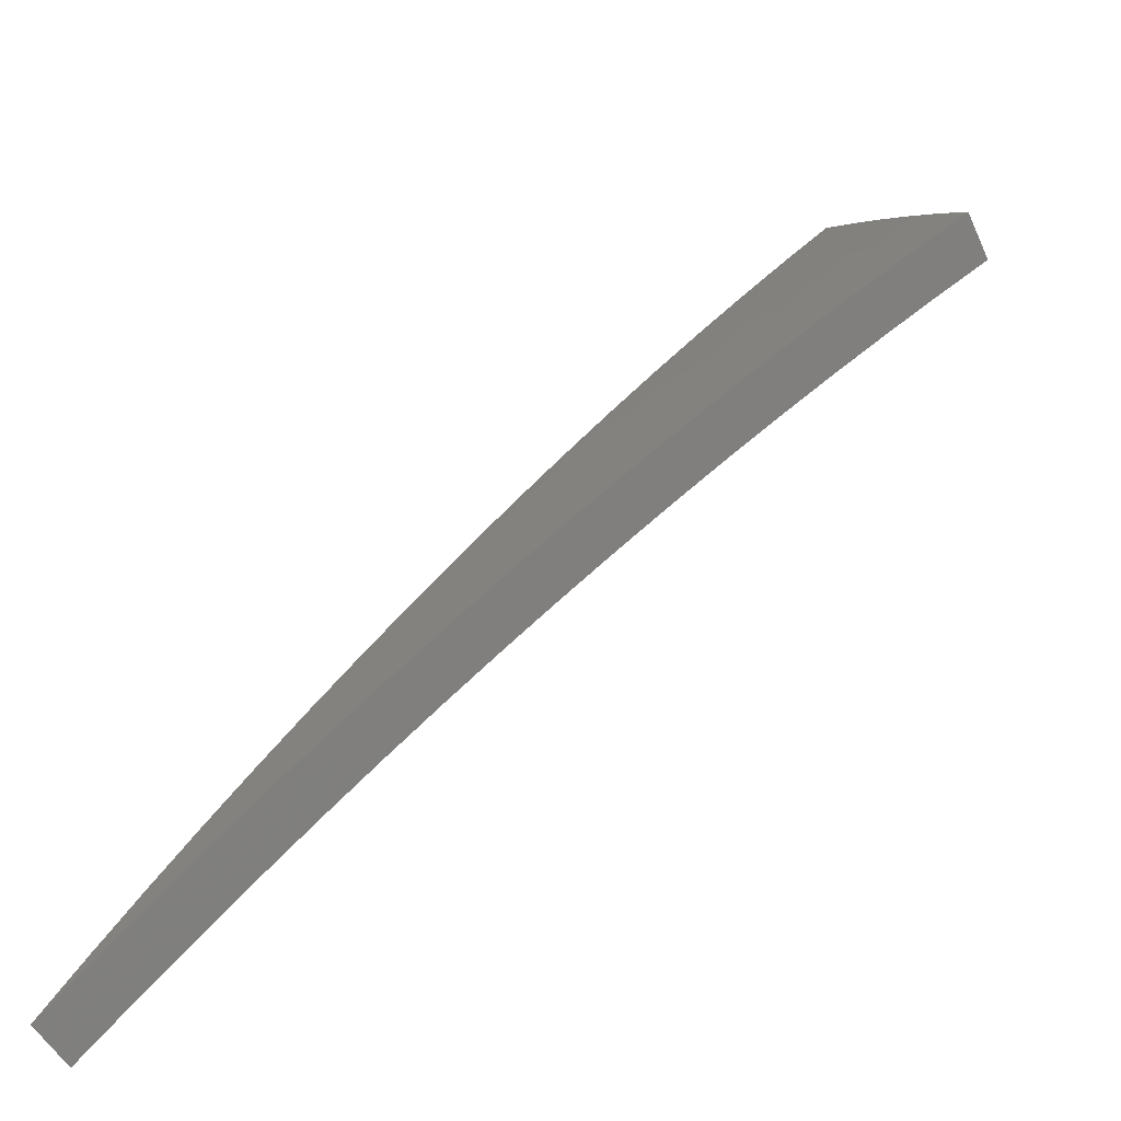
<metadata>
{"format":"stl","ext":"stl","renderer":"f3d","projection":"perspective","resolution":1024,"background":"white","views":[{"elev":-60.1,"azim":32.2,"up":"+Y"}]}
</metadata>
<code>
# stl→obj: 416 verts, 828 faces
v 1.195 1.424 11.26
v 1.273 1.518 11.24
v 1.265 1.443 11.25
v 1.306 1.49 11.24
v 1.338 1.461 11.24
v 1.297 1.415 11.25
v 1.37 1.431 11.24
v 1.328 1.388 11.25
v 1.401 1.401 11.24
v 1.359 1.359 11.25
v 1.431 1.37 11.24
v 1.389 1.33 11.25
v 1.461 1.339 11.24
v 1.418 1.3 11.25
v 1.49 1.306 11.24
v 1.447 1.269 11.25
v 1.518 1.274 11.24
v 1.424 1.195 11.26
v 1.33 1.116 11.28
v 1.352 1.186 11.27
v 1.399 1.227 11.26
v 1.372 1.257 11.26
v 1.343 1.286 11.26
v 1.314 1.314 11.26
v 1.285 1.342 11.26
v 1.254 1.369 11.26
v 1.224 1.395 11.26
v 1.236 1.037 11.3
v 1.257 1.102 11.29
v 1.304 1.144 11.28
v 1.278 1.171 11.28
v 1.325 1.214 11.27
v 1.252 1.198 11.28
v 1.298 1.242 11.27
v 1.225 1.225 11.28
v 1.27 1.269 11.27
v 1.197 1.251 11.28
v 1.241 1.296 11.27
v 1.169 1.276 11.28
v 1.212 1.322 11.27
v 1.14 1.3 11.28
v 1.182 1.348 11.27
v 1.116 1.33 11.28
v 1.142 0.9583 11.32
v 1.162 1.019 11.31
v 1.209 1.061 11.3
v 1.185 1.086 11.3
v 1.232 1.129 11.29
v 1.161 1.111 11.3
v 1.206 1.155 11.29
v 1.136 1.136 11.3
v 1.18 1.18 11.29
v 1.11 1.16 11.3
v 1.154 1.205 11.29
v 1.084 1.183 11.3
v 1.127 1.229 11.29
v 1.057 1.206 11.3
v 1.099 1.253 11.29
v 1.037 1.236 11.3
v 1.048 0.8791 11.34
v 1.067 0.936 11.33
v 1.115 0.9775 11.32
v 1.093 1.001 11.32
v 1.139 1.044 11.31
v 1.07 1.024 11.32
v 1.115 1.068 11.31
v 1.047 1.047 11.32
v 1.091 1.091 11.31
v 1.023 1.069 11.32
v 1.067 1.114 11.31
v 0.9991 1.09 11.32
v 1.042 1.137 11.31
v 0.9746 1.111 11.32
v 1.016 1.159 11.31
v 0.9582 1.142 11.32
v 0.9531 0.7997 11.35
v 0.973 0.8532 11.35
v 1.02 0.8946 11.34
v 0.9999 0.9162 11.34
v 1.046 0.9586 11.33
v 0.9792 0.9373 11.34
v 1.025 0.9807 11.33
v 0.958 0.958 11.34
v 1.002 1.002 11.33
v 0.9364 0.9781 11.34
v 0.9798 1.023 11.33
v 0.9144 0.9979 11.34
v 0.9568 1.044 11.33
v 0.892 1.017 11.34
v 0.9333 1.064 11.33
v 0.879 1.048 11.34
v 0.8583 0.7202 11.37
v 0.8788 0.7707 11.36
v 0.9259 0.8119 11.35
v 0.9075 0.8315 11.35
v 0.9537 0.8738 11.35
v 0.8887 0.8507 11.35
v 0.9339 0.894 11.35
v 0.8695 0.8694 11.35
v 0.9138 0.9137 11.35
v 0.8499 0.8877 11.35
v 0.8932 0.9329 11.35
v 0.8299 0.9056 11.35
v 0.8721 0.9517 11.35
v 0.8096 0.9231 11.35
v 0.8507 0.97 11.35
v 0.7997 0.953 11.35
v 0.7634 0.6406 11.38
v 0.785 0.6883 11.37
v 0.8319 0.7295 11.37
v 0.8154 0.7471 11.37
v 0.8614 0.7892 11.36
v 0.7985 0.7643 11.37
v 0.8436 0.8074 11.36
v 0.7812 0.7811 11.37
v 0.8253 0.8252 11.36
v 0.7636 0.7976 11.37
v 0.8067 0.8426 11.36
v 0.7457 0.8137 11.37
v 0.7878 0.8596 11.36
v 0.7274 0.8293 11.37
v 0.7684 0.8762 11.36
v 0.7202 0.8583 11.36
v 0.6684 0.5609 11.39
v 0.6914 0.6063 11.38
v 0.7381 0.6473 11.38
v 0.7235 0.6629 11.38
v 0.7694 0.7049 11.37
v 0.7085 0.6781 11.38
v 0.7535 0.7212 11.37
v 0.6932 0.6931 11.38
v 0.7372 0.7371 11.37
v 0.6776 0.7077 11.38
v 0.7206 0.7526 11.37
v 0.6616 0.722 11.38
v 0.7036 0.7678 11.37
v 0.6454 0.7359 11.38
v 0.6863 0.7826 11.37
v 0.6406 0.7634 11.38
v 0.6447 0.5653 11.39
v 0.5732 0.481 11.4
v 0.5515 0.4836 11.4
v 0.478 0.4011 11.41
v 0.4587 0.4022 11.41
v 0.3826 0.321 11.41
v 0.3662 0.3211 11.41
v 0.2871 0.2409 11.42
v 0.2741 0.2403 11.42
v 0.1915 0.1607 11.42
v 0.1823 0.1599 11.42
v 0.09577 0.08036 11.42
v 0.09097 0.07977 11.42
v -6.781e-16 -8.117e-32 11.43
v 0.1607 0.1915 11.42
v 0.1594 0.1818 11.42
v 0.08036 0.09577 11.42
v 0.07954 0.09069 11.42
v 0.08155 0.08898 11.42
v 0.2397 0.2733 11.42
v 0.2409 0.2871 11.42
v 0.3202 0.3651 11.41
v 0.321 0.3826 11.41
v 0.4011 0.4573 11.41
v 0.4011 0.478 11.41
v 0.4822 0.5498 11.4
v 0.481 0.5732 11.4
v 0.5637 0.6427 11.39
v 0.5608 0.6684 11.39
v 0.6045 0.6893 11.38
v 0.08917 0.08169 11.42
v 0.08733 0.08357 11.42
v 0.08544 0.08541 11.42
v 0.08351 0.08722 11.42
v 0.6197 0.6762 11.38
v 0.5779 0.6306 11.39
v 0.4944 0.5395 11.4
v 0.4112 0.4487 11.41
v 0.3283 0.3582 11.41
v 0.2457 0.2681 11.42
v 0.1634 0.1783 11.42
v 0.6346 0.6629 11.38
v 0.5918 0.6181 11.39
v 0.5063 0.5288 11.4
v 0.4211 0.4398 11.41
v 0.3362 0.3511 11.41
v 0.2516 0.2628 11.42
v 0.1674 0.1748 11.42
v 0.6493 0.6492 11.38
v 0.6054 0.6053 11.39
v 0.518 0.5179 11.4
v 0.4308 0.4307 11.41
v 0.3439 0.3439 11.41
v 0.2574 0.2574 11.42
v 0.1713 0.1712 11.42
v 0.6636 0.6352 11.38
v 0.6188 0.5923 11.39
v 0.5294 0.5067 11.4
v 0.4403 0.4214 11.41
v 0.3515 0.3364 11.41
v 0.2631 0.2518 11.42
v 0.175 0.1675 11.42
v 0.6777 0.6209 11.38
v 0.6319 0.5789 11.39
v 0.5406 0.4953 11.4
v 0.4496 0.4119 11.41
v 0.359 0.3289 11.41
v 0.2687 0.2461 11.42
v 0.1787 0.1637 11.42
v 1.53 1.284 11.33
v 1.435 1.204 11.35
v 1.341 1.125 11.37
v 1.246 1.046 11.39
v 1.151 0.9658 11.41
v 1.056 0.886 11.43
v 0.9606 0.806 11.44
v 0.8651 0.7259 11.45
v 0.7695 0.6456 11.47
v 0.6737 0.5653 11.48
v 0.5778 0.4848 11.49
v 0.4817 0.4042 11.5
v 0.3856 0.3235 11.5
v 0.2893 0.2428 11.51
v 0.193 0.1619 11.51
v 0.09652 0.08099 11.51
v -6.837e-16 -8.185e-32 11.52
v 1.458 1.279 11.34
v 1.501 1.317 11.33
v 1.429 1.31 11.34
v 1.472 1.349 11.33
v 1.4 1.34 11.34
v 1.443 1.381 11.33
v 1.37 1.37 11.34
v 1.412 1.412 11.32
v 1.339 1.398 11.34
v 1.381 1.442 11.32
v 1.307 1.427 11.34
v 1.349 1.472 11.32
v 1.275 1.454 11.34
v 1.317 1.501 11.32
v 1.284 1.53 11.32
v 1.204 1.435 11.35
v 1.233 1.406 11.35
v 1.264 1.38 11.35
v 1.295 1.352 11.35
v 1.325 1.325 11.35
v 1.354 1.296 11.35
v 1.382 1.267 11.35
v 1.41 1.237 11.35
v 1.362 1.195 11.36
v 1.315 1.153 11.37
v 1.267 1.111 11.38
v 1.242 1.138 11.38
v 1.195 1.095 11.39
v 1.17 1.12 11.39
v 1.124 1.076 11.4
v 1.1 1.1 11.4
v 1.055 1.055 11.41
v 1.031 1.077 11.41
v 0.9875 1.031 11.42
v 0.9643 1.052 11.42
v 0.9216 1.006 11.43
v 0.899 1.025 11.43
v 0.8575 0.9777 11.43
v 0.8859 1.056 11.42
v 0.806 0.9605 11.44
v 1.191 1.358 11.36
v 1.125 1.341 11.37
v 1.149 1.311 11.37
v 1.108 1.263 11.38
v 1.178 1.286 11.37
v 1.135 1.239 11.38
v 1.207 1.261 11.37
v 1.163 1.215 11.38
v 1.235 1.234 11.37
v 1.19 1.19 11.38
v 1.262 1.208 11.37
v 1.216 1.164 11.38
v 1.288 1.181 11.37
v 1.045 1.246 11.39
v 1.066 1.215 11.39
v 1.093 1.192 11.39
v 1.119 1.169 11.39
v 1.145 1.145 11.39
v 1.024 1.168 11.4
v 0.9658 1.151 11.41
v 0.9823 1.12 11.41
v 0.9406 1.073 11.42
v 1.007 1.099 11.41
v 0.7259 0.865 11.45
v 0.7745 0.8831 11.45
v 0.8159 0.9304 11.44
v 0.879 0.9592 11.43
v 0.9438 0.9859 11.43
v 1.01 1.01 11.42
v 1.078 1.032 11.41
v 1.148 1.052 11.4
v 1.219 1.069 11.39
v 0.6456 0.7694 11.47
v 0.6918 0.7888 11.46
v 0.7331 0.8359 11.46
v 0.794 0.8664 11.45
v 0.8365 0.9128 11.44
v 0.8566 0.8947 11.44
v 0.9002 0.9403 11.43
v 0.921 0.9209 11.43
v 0.9656 0.9655 11.43
v 0.9869 0.9447 11.43
v 1.033 0.9884 11.42
v 1.054 0.9661 11.42
v 1.101 1.009 11.41
v 1.123 0.9852 11.41
v 1.171 1.027 11.4
v 0.5653 0.6737 11.48
v 0.6093 0.6947 11.47
v 0.6505 0.7417 11.47
v 0.7092 0.7738 11.46
v 0.7515 0.8201 11.46
v 0.7696 0.8039 11.46
v 0.8131 0.8493 11.45
v 0.8318 0.8317 11.45
v 0.8764 0.8763 11.44
v 0.8957 0.8574 11.44
v 0.9413 0.901 11.43
v 0.9612 0.8807 11.43
v 1.008 0.9234 11.43
v 1.028 0.9016 11.43
v 1.076 0.9434 11.42
v 0.5681 0.6478 11.48
v 0.4848 0.5778 11.49
v 0.486 0.5542 11.49
v 0.4042 0.4817 11.5
v 0.4042 0.4609 11.5
v 0.3235 0.3856 11.5
v 0.3227 0.368 11.5
v 0.2428 0.2893 11.51
v 0.2416 0.2754 11.51
v 0.1619 0.193 11.51
v 0.1607 0.1832 11.51
v 0.08099 0.09652 11.51
v 0.08017 0.09141 11.51
v 0.1838 0.1611 11.51
v 0.09169 0.0804 11.51
v 0.2763 0.2422 11.51
v 0.3691 0.3237 11.5
v 0.4623 0.4054 11.5
v 0.5559 0.4874 11.49
v 0.6497 0.5698 11.48
v 0.6968 0.611 11.47
v 0.7439 0.6524 11.47
v 0.7911 0.6938 11.46
v 0.7292 0.6681 11.47
v 0.7754 0.7105 11.46
v 0.7141 0.6835 11.47
v 0.7594 0.7269 11.46
v 0.6987 0.6986 11.47
v 0.743 0.7429 11.46
v 0.6829 0.7133 11.47
v 0.7262 0.7585 11.46
v 0.6668 0.7277 11.47
v 0.8384 0.7352 11.46
v 0.8218 0.7529 11.46
v 0.8048 0.7703 11.46
v 0.7874 0.7873 11.46
v 0.8858 0.7767 11.45
v 0.9332 0.8183 11.44
v 0.9806 0.8599 11.43
v 0.9147 0.838 11.44
v 0.08219 0.08968 11.51
v 0.08417 0.0879 11.51
v 0.08611 0.08609 11.51
v 0.08801 0.08423 11.51
v 0.08987 0.08233 11.51
v 1.335 1.224 11.36
v 1.308 1.252 11.36
v 1.28 1.279 11.36
v 1.251 1.306 11.36
v 1.221 1.333 11.36
v 0.8682 0.7955 11.45
v 0.8502 0.8138 11.45
v 0.683 0.6258 11.47
v 0.6688 0.6402 11.47
v 0.6544 0.6543 11.47
v 0.6396 0.6681 11.47
v 0.6246 0.6816 11.47
v 0.6369 0.5835 11.48
v 0.6237 0.5969 11.48
v 0.6102 0.6101 11.48
v 0.5965 0.623 11.48
v 0.5824 0.6355 11.48
v 0.5448 0.4992 11.49
v 0.5336 0.5107 11.49
v 0.522 0.5219 11.49
v 0.5103 0.533 11.49
v 0.4983 0.5437 11.49
v 0.4532 0.4152 11.5
v 0.4438 0.4247 11.5
v 0.4342 0.4341 11.5
v 0.4244 0.4433 11.5
v 0.4144 0.4522 11.5
v 0.3618 0.3315 11.5
v 0.3543 0.3391 11.5
v 0.3467 0.3466 11.5
v 0.3388 0.3539 11.5
v 0.3309 0.361 11.5
v 0.2708 0.2481 11.51
v 0.2652 0.2538 11.51
v 0.2595 0.2594 11.51
v 0.2536 0.2649 11.51
v 0.2476 0.2702 11.51
v 0.1801 0.165 11.51
v 0.1764 0.1688 11.51
v 0.1726 0.1726 11.51
v 0.1687 0.1762 11.51
v 0.1647 0.1798 11.51
v 1.075 1.123 11.4
v 1.05 1.146 11.4
f 1 2 3
f 3 2 4
f 3 4 5
f 3 5 6
f 6 5 7
f 6 7 8
f 8 7 9
f 8 9 10
f 10 9 11
f 10 11 12
f 12 11 13
f 12 13 14
f 14 13 15
f 14 15 16
f 16 15 17
f 16 17 18
f 19 20 18
f 18 20 21
f 18 21 16
f 16 21 22
f 16 22 14
f 14 22 23
f 14 23 12
f 12 23 24
f 12 24 10
f 10 24 25
f 10 25 8
f 8 25 26
f 8 26 6
f 6 26 27
f 6 27 3
f 3 27 1
f 28 29 19
f 19 29 30
f 19 30 20
f 20 30 31
f 20 31 32
f 32 31 33
f 32 33 34
f 34 33 35
f 34 35 36
f 36 35 37
f 36 37 38
f 38 37 39
f 38 39 40
f 40 39 41
f 40 41 42
f 42 41 43
f 42 43 1
f 44 45 28
f 28 45 46
f 28 46 29
f 29 46 47
f 29 47 48
f 48 47 49
f 48 49 50
f 50 49 51
f 50 51 52
f 52 51 53
f 52 53 54
f 54 53 55
f 54 55 56
f 56 55 57
f 56 57 58
f 58 57 59
f 58 59 43
f 60 61 44
f 44 61 62
f 44 62 45
f 45 62 63
f 45 63 64
f 64 63 65
f 64 65 66
f 66 65 67
f 66 67 68
f 68 67 69
f 68 69 70
f 70 69 71
f 70 71 72
f 72 71 73
f 72 73 74
f 74 73 75
f 74 75 59
f 76 77 60
f 60 77 78
f 60 78 61
f 61 78 79
f 61 79 80
f 80 79 81
f 80 81 82
f 82 81 83
f 82 83 84
f 84 83 85
f 84 85 86
f 86 85 87
f 86 87 88
f 88 87 89
f 88 89 90
f 90 89 91
f 90 91 75
f 92 93 76
f 76 93 94
f 76 94 77
f 77 94 95
f 77 95 96
f 96 95 97
f 96 97 98
f 98 97 99
f 98 99 100
f 100 99 101
f 100 101 102
f 102 101 103
f 102 103 104
f 104 103 105
f 104 105 106
f 106 105 107
f 106 107 91
f 108 109 92
f 92 109 110
f 92 110 93
f 93 110 111
f 93 111 112
f 112 111 113
f 112 113 114
f 114 113 115
f 114 115 116
f 116 115 117
f 116 117 118
f 118 117 119
f 118 119 120
f 120 119 121
f 120 121 122
f 122 121 123
f 122 123 107
f 124 125 108
f 108 125 126
f 108 126 109
f 109 126 127
f 109 127 128
f 128 127 129
f 128 129 130
f 130 129 131
f 130 131 132
f 132 131 133
f 132 133 134
f 134 133 135
f 134 135 136
f 136 135 137
f 136 137 138
f 138 137 139
f 138 139 123
f 125 124 140
f 140 124 141
f 140 141 142
f 142 141 143
f 142 143 144
f 144 143 145
f 144 145 146
f 146 145 147
f 146 147 148
f 148 147 149
f 148 149 150
f 150 149 151
f 150 151 152
f 152 151 153
f 154 155 156
f 156 155 157
f 156 157 153
f 153 157 158
f 155 154 159
f 159 154 160
f 159 160 161
f 161 160 162
f 161 162 163
f 163 162 164
f 163 164 165
f 165 164 166
f 165 166 167
f 167 166 168
f 167 168 169
f 169 168 139
f 169 139 137
f 152 153 170
f 170 153 171
f 171 153 172
f 172 153 173
f 173 153 158
f 150 152 170
f 42 1 27
f 58 43 41
f 40 42 26
f 26 42 27
f 74 59 57
f 56 58 39
f 39 58 41
f 90 75 73
f 72 74 55
f 55 74 57
f 106 91 89
f 88 90 71
f 71 90 73
f 122 107 105
f 104 106 87
f 87 106 89
f 138 123 121
f 120 122 103
f 103 122 105
f 136 138 119
f 119 138 121
f 137 135 169
f 169 135 174
f 169 174 167
f 167 174 175
f 167 175 165
f 165 175 176
f 165 176 163
f 163 176 177
f 163 177 161
f 161 177 178
f 161 178 159
f 159 178 179
f 159 179 155
f 155 179 180
f 155 180 157
f 157 180 158
f 38 40 25
f 25 40 26
f 54 56 37
f 37 56 39
f 70 72 53
f 53 72 55
f 86 88 69
f 69 88 71
f 102 104 85
f 85 104 87
f 118 120 101
f 101 120 103
f 134 136 117
f 117 136 119
f 135 133 174
f 174 133 181
f 174 181 175
f 175 181 182
f 175 182 176
f 176 182 183
f 176 183 177
f 177 183 184
f 177 184 178
f 178 184 185
f 178 185 179
f 179 185 186
f 179 186 180
f 180 186 187
f 180 187 158
f 158 187 173
f 36 38 24
f 24 38 25
f 52 54 35
f 35 54 37
f 68 70 51
f 51 70 53
f 84 86 67
f 67 86 69
f 100 102 83
f 83 102 85
f 116 118 99
f 99 118 101
f 132 134 115
f 115 134 117
f 133 131 181
f 181 131 188
f 181 188 182
f 182 188 189
f 182 189 183
f 183 189 190
f 183 190 184
f 184 190 191
f 184 191 185
f 185 191 192
f 185 192 186
f 186 192 193
f 186 193 187
f 187 193 194
f 187 194 173
f 173 194 172
f 34 36 23
f 23 36 24
f 50 52 33
f 33 52 35
f 66 68 49
f 49 68 51
f 82 84 65
f 65 84 67
f 98 100 81
f 81 100 83
f 114 116 97
f 97 116 99
f 130 132 113
f 113 132 115
f 131 129 188
f 188 129 195
f 188 195 189
f 189 195 196
f 189 196 190
f 190 196 197
f 190 197 191
f 191 197 198
f 191 198 192
f 192 198 199
f 192 199 193
f 193 199 200
f 193 200 194
f 194 200 201
f 194 201 172
f 172 201 171
f 32 34 22
f 22 34 23
f 48 50 31
f 31 50 33
f 64 66 47
f 47 66 49
f 80 82 63
f 63 82 65
f 96 98 79
f 79 98 81
f 112 114 95
f 95 114 97
f 128 130 111
f 111 130 113
f 129 127 195
f 195 127 202
f 195 202 196
f 196 202 203
f 196 203 197
f 197 203 204
f 197 204 198
f 198 204 205
f 198 205 199
f 199 205 206
f 199 206 200
f 200 206 207
f 200 207 201
f 201 207 208
f 201 208 171
f 171 208 170
f 20 32 21
f 21 32 22
f 29 48 30
f 30 48 31
f 45 64 46
f 46 64 47
f 61 80 62
f 62 80 63
f 77 96 78
f 78 96 79
f 93 112 94
f 94 112 95
f 109 128 110
f 110 128 111
f 127 126 202
f 202 126 125
f 202 125 203
f 203 125 140
f 203 140 204
f 204 140 142
f 204 142 205
f 205 142 144
f 205 144 206
f 206 144 146
f 206 146 207
f 207 146 148
f 207 148 208
f 208 148 150
f 208 150 170
f 17 209 18
f 18 209 19
f 19 209 28
f 28 209 210
f 28 210 44
f 44 210 211
f 44 211 60
f 60 211 212
f 60 212 76
f 76 212 213
f 76 213 92
f 92 213 214
f 92 214 108
f 108 214 215
f 108 215 124
f 124 215 216
f 124 216 141
f 141 216 217
f 141 217 143
f 143 217 218
f 143 218 219
f 143 219 145
f 145 219 220
f 145 220 147
f 147 220 221
f 147 221 149
f 149 221 222
f 149 222 223
f 149 223 151
f 151 223 224
f 151 224 153
f 153 224 225
f 210 209 226
f 226 209 227
f 226 227 228
f 228 227 229
f 228 229 230
f 230 229 231
f 230 231 232
f 232 231 233
f 232 233 234
f 234 233 235
f 234 235 236
f 236 235 237
f 236 237 238
f 238 237 239
f 238 239 240
f 240 241 238
f 238 241 242
f 238 242 236
f 236 242 243
f 236 243 234
f 234 243 244
f 234 244 232
f 232 244 245
f 232 245 230
f 230 245 246
f 230 246 228
f 228 246 247
f 228 247 226
f 226 247 248
f 226 248 210
f 210 248 249
f 210 249 211
f 211 249 250
f 211 250 251
f 251 250 252
f 251 252 253
f 253 252 254
f 253 254 255
f 255 254 256
f 255 256 257
f 257 256 258
f 257 258 259
f 259 258 260
f 259 260 261
f 261 260 262
f 261 262 263
f 263 262 264
f 263 264 265
f 242 241 266
f 266 241 267
f 266 267 268
f 268 267 269
f 268 269 270
f 270 269 271
f 270 271 272
f 272 271 273
f 272 273 274
f 274 273 275
f 274 275 276
f 276 275 277
f 276 277 278
f 278 277 252
f 278 252 250
f 267 279 269
f 269 279 280
f 269 280 271
f 271 280 281
f 271 281 273
f 273 281 282
f 273 282 275
f 275 282 283
f 275 283 277
f 277 283 254
f 277 254 252
f 280 279 284
f 284 279 285
f 284 285 286
f 286 285 287
f 286 287 288
f 288 287 260
f 288 260 258
f 285 264 287
f 287 264 262
f 287 262 260
f 289 290 265
f 265 290 291
f 265 291 263
f 263 291 292
f 263 292 261
f 261 292 293
f 261 293 259
f 259 293 294
f 259 294 257
f 257 294 295
f 257 295 255
f 255 295 296
f 255 296 253
f 253 296 297
f 253 297 251
f 251 297 212
f 251 212 211
f 298 299 289
f 289 299 300
f 289 300 290
f 290 300 301
f 290 301 302
f 302 301 303
f 302 303 304
f 304 303 305
f 304 305 306
f 306 305 307
f 306 307 308
f 308 307 309
f 308 309 310
f 310 309 311
f 310 311 312
f 312 311 213
f 312 213 212
f 313 314 298
f 298 314 315
f 298 315 299
f 299 315 316
f 299 316 317
f 317 316 318
f 317 318 319
f 319 318 320
f 319 320 321
f 321 320 322
f 321 322 323
f 323 322 324
f 323 324 325
f 325 324 326
f 325 326 327
f 327 326 214
f 327 214 213
f 314 313 328
f 328 313 329
f 328 329 330
f 330 329 331
f 330 331 332
f 332 331 333
f 332 333 334
f 334 333 335
f 334 335 336
f 336 335 337
f 336 337 338
f 338 337 339
f 338 339 340
f 340 339 225
f 223 341 224
f 224 341 342
f 224 342 225
f 341 223 343
f 343 223 222
f 343 222 344
f 344 222 221
f 344 221 345
f 345 221 220
f 345 220 346
f 346 220 219
f 346 219 347
f 347 219 218
f 347 218 348
f 348 218 217
f 348 217 349
f 349 217 350
f 349 350 351
f 351 350 352
f 351 352 353
f 353 352 354
f 353 354 355
f 355 354 356
f 355 356 357
f 357 356 358
f 357 358 359
f 359 358 316
f 359 316 315
f 217 216 350
f 350 216 360
f 350 360 352
f 352 360 361
f 352 361 354
f 354 361 362
f 354 362 356
f 356 362 363
f 356 363 358
f 358 363 318
f 358 318 316
f 360 216 364
f 364 216 215
f 364 215 365
f 365 215 366
f 365 366 367
f 367 366 324
f 367 324 322
f 215 214 366
f 366 214 326
f 366 326 324
f 340 225 368
f 368 225 369
f 369 225 370
f 370 225 371
f 371 225 372
f 372 225 342
f 278 250 249
f 249 248 373
f 373 248 247
f 373 247 374
f 374 247 246
f 374 246 375
f 375 246 245
f 375 245 376
f 376 245 244
f 376 244 377
f 377 244 243
f 377 243 266
f 266 243 242
f 312 212 297
f 327 213 311
f 310 312 296
f 296 312 297
f 325 327 309
f 309 327 311
f 361 360 364
f 364 365 378
f 378 365 367
f 378 367 379
f 379 367 322
f 379 322 320
f 348 349 380
f 380 349 351
f 380 351 381
f 381 351 353
f 381 353 382
f 382 353 355
f 382 355 383
f 383 355 357
f 383 357 384
f 384 357 359
f 384 359 314
f 314 359 315
f 347 348 385
f 385 348 380
f 385 380 386
f 386 380 381
f 386 381 387
f 387 381 382
f 387 382 388
f 388 382 383
f 388 383 389
f 389 383 384
f 389 384 328
f 328 384 314
f 346 347 390
f 390 347 385
f 390 385 391
f 391 385 386
f 391 386 392
f 392 386 387
f 392 387 393
f 393 387 388
f 393 388 394
f 394 388 389
f 394 389 330
f 330 389 328
f 345 346 395
f 395 346 390
f 395 390 396
f 396 390 391
f 396 391 397
f 397 391 392
f 397 392 398
f 398 392 393
f 398 393 399
f 399 393 394
f 399 394 332
f 332 394 330
f 344 345 400
f 400 345 395
f 400 395 401
f 401 395 396
f 401 396 402
f 402 396 397
f 402 397 403
f 403 397 398
f 403 398 404
f 404 398 399
f 404 399 334
f 334 399 332
f 343 344 405
f 405 344 400
f 405 400 406
f 406 400 401
f 406 401 407
f 407 401 402
f 407 402 408
f 408 402 403
f 408 403 409
f 409 403 404
f 409 404 336
f 336 404 334
f 372 342 341
f 341 343 410
f 410 343 405
f 410 405 411
f 411 405 406
f 411 406 412
f 412 406 407
f 412 407 413
f 413 407 408
f 413 408 414
f 414 408 409
f 414 409 338
f 338 409 336
f 276 278 373
f 373 278 249
f 276 373 374
f 308 310 295
f 295 310 296
f 323 325 307
f 307 325 309
f 362 361 378
f 378 361 364
f 362 378 379
f 371 372 410
f 410 372 341
f 371 410 411
f 274 276 374
f 274 374 375
f 256 254 283
f 306 308 294
f 294 308 295
f 321 323 305
f 305 323 307
f 363 362 379
f 363 379 320
f 370 371 411
f 370 411 412
f 272 274 375
f 272 375 376
f 256 283 415
f 415 283 282
f 415 282 416
f 416 282 281
f 416 281 284
f 284 281 280
f 304 306 293
f 293 306 294
f 319 321 303
f 303 321 305
f 318 363 320
f 369 370 412
f 369 412 413
f 270 272 376
f 270 376 377
f 288 258 415
f 415 258 256
f 288 415 416
f 302 304 292
f 292 304 293
f 317 319 301
f 301 319 303
f 368 369 413
f 368 413 414
f 268 270 377
f 268 377 266
f 286 288 416
f 286 416 284
f 290 302 291
f 291 302 292
f 299 317 300
f 300 317 301
f 340 368 414
f 340 414 338
f 2 1 240
f 240 1 43
f 240 43 59
f 240 59 241
f 241 59 75
f 241 75 267
f 267 75 91
f 267 91 279
f 279 91 107
f 279 107 285
f 285 107 123
f 285 123 264
f 264 123 139
f 264 139 265
f 265 139 168
f 265 168 289
f 289 168 166
f 289 166 298
f 298 166 164
f 298 164 313
f 313 164 329
f 329 164 162
f 329 162 331
f 331 162 160
f 331 160 333
f 333 160 154
f 333 154 335
f 335 154 337
f 337 154 156
f 337 156 339
f 339 156 153
f 339 153 225
f 2 240 4
f 4 240 239
f 4 239 5
f 5 239 237
f 5 237 7
f 7 237 235
f 7 235 9
f 9 235 233
f 9 233 11
f 11 233 231
f 11 231 13
f 13 231 229
f 13 229 15
f 15 229 227
f 15 227 17
f 17 227 209

</code>
